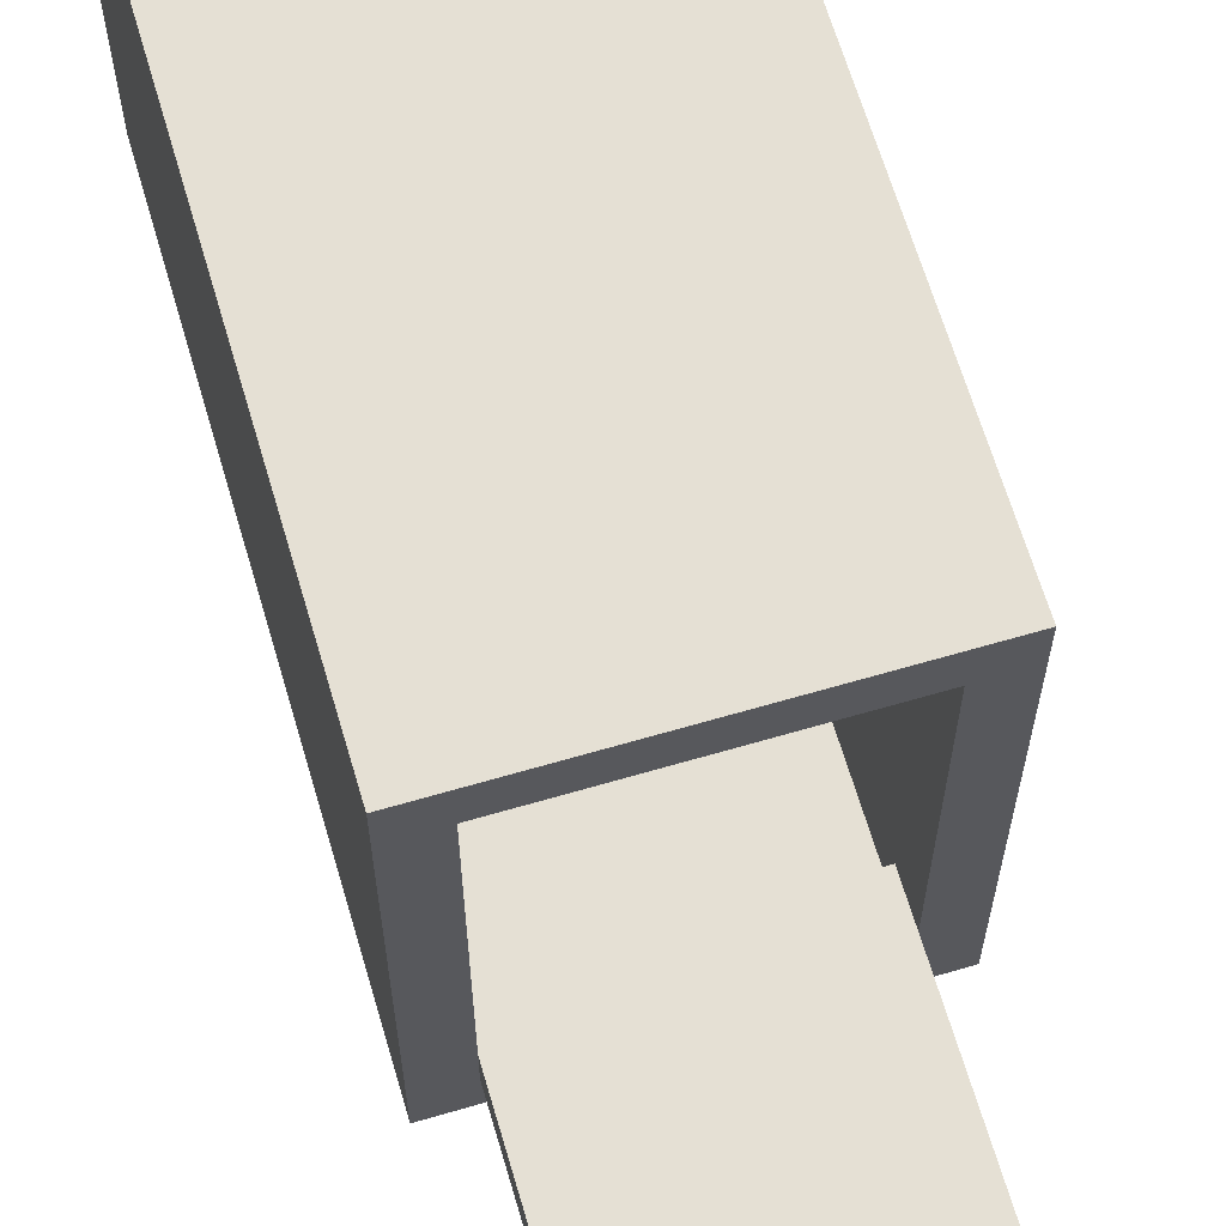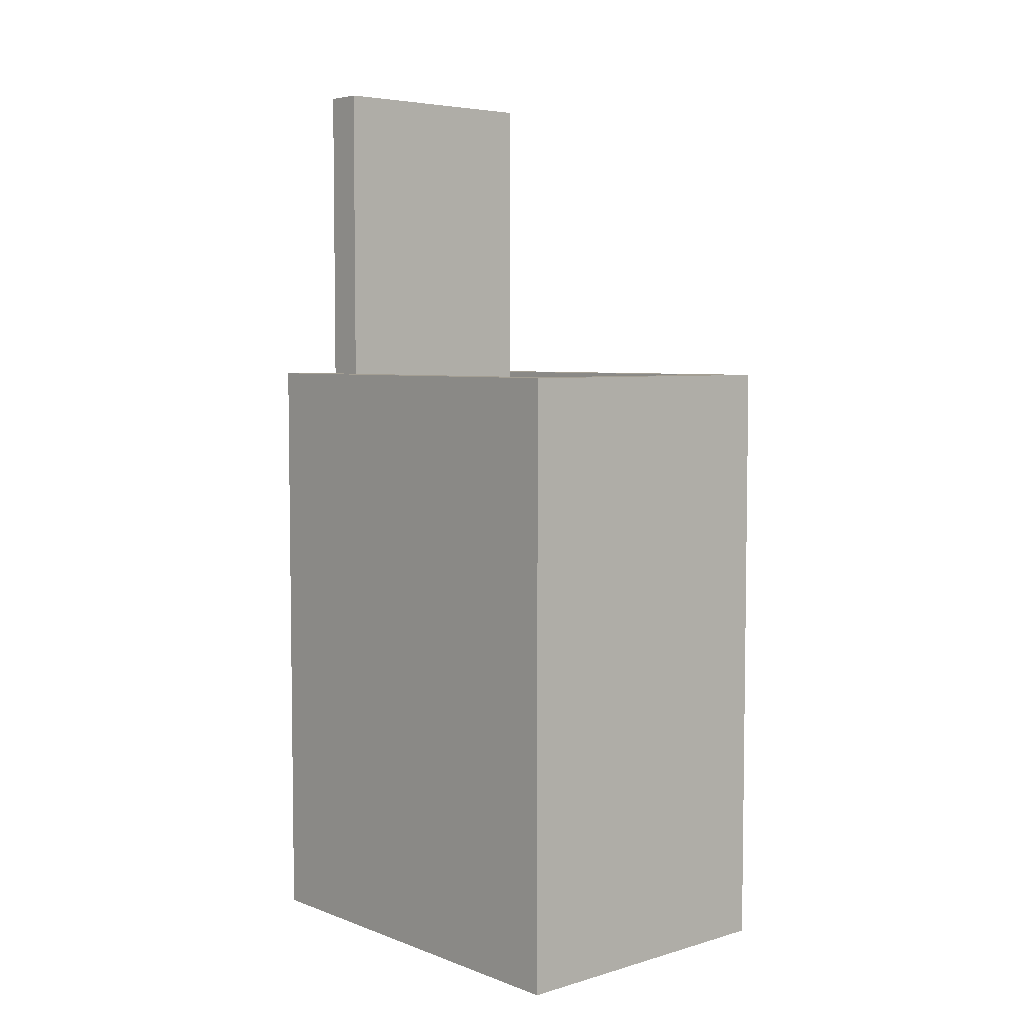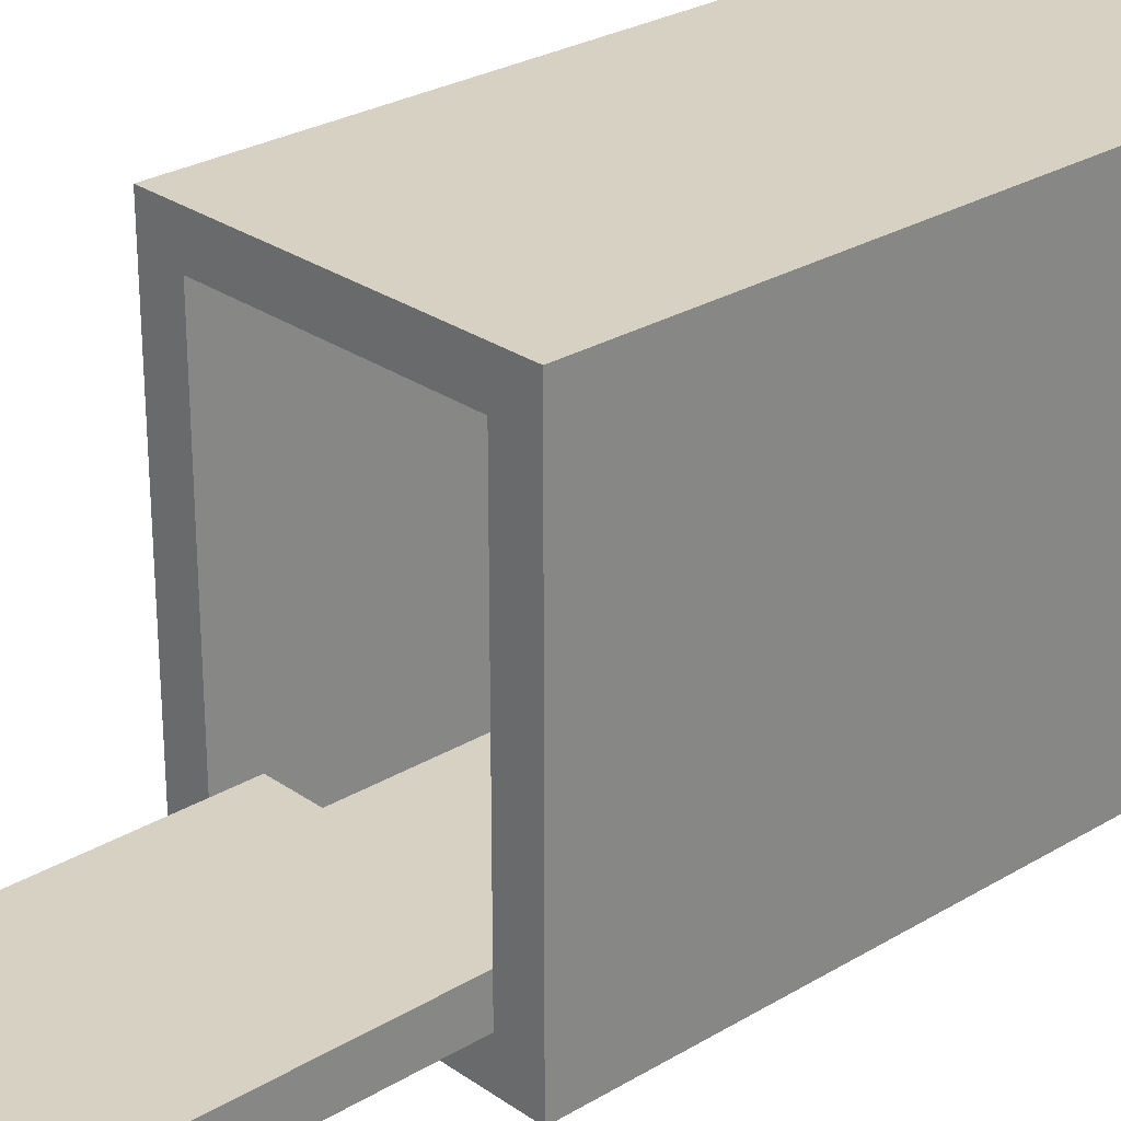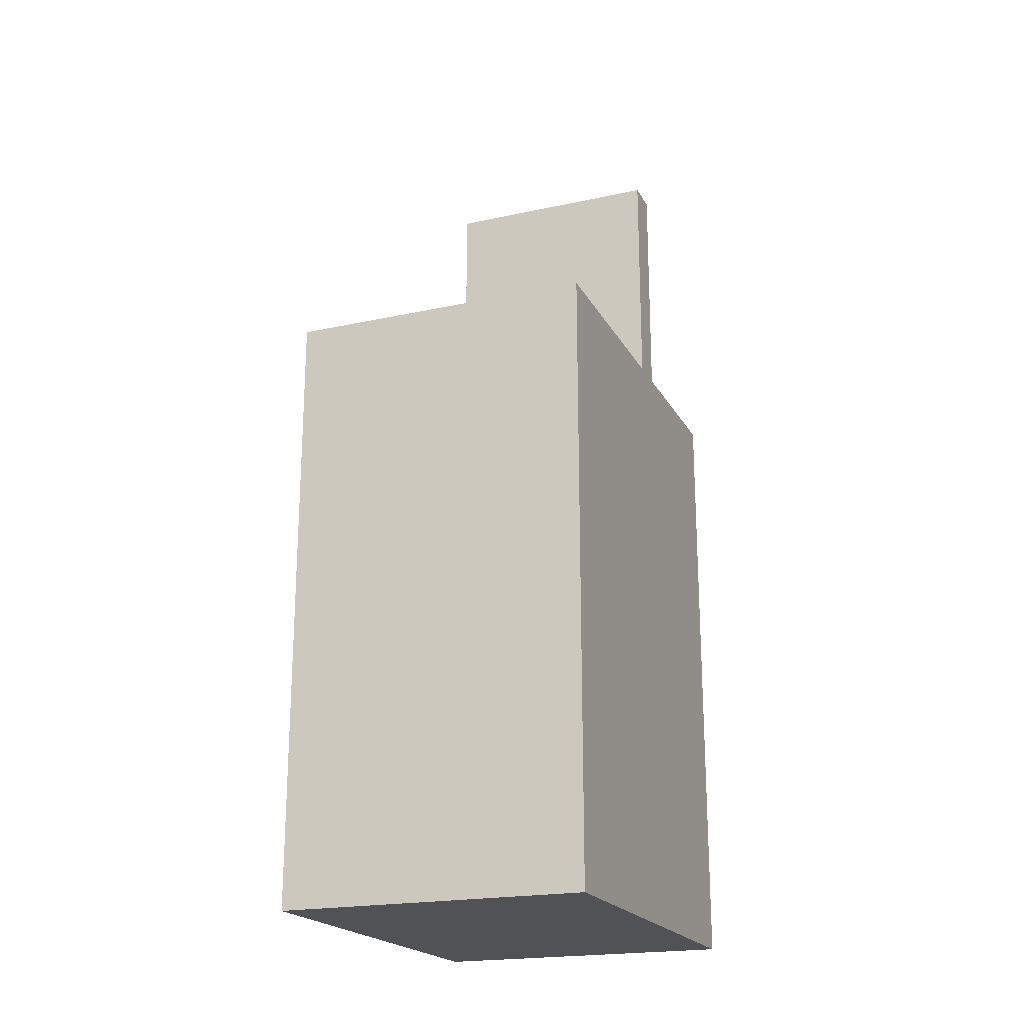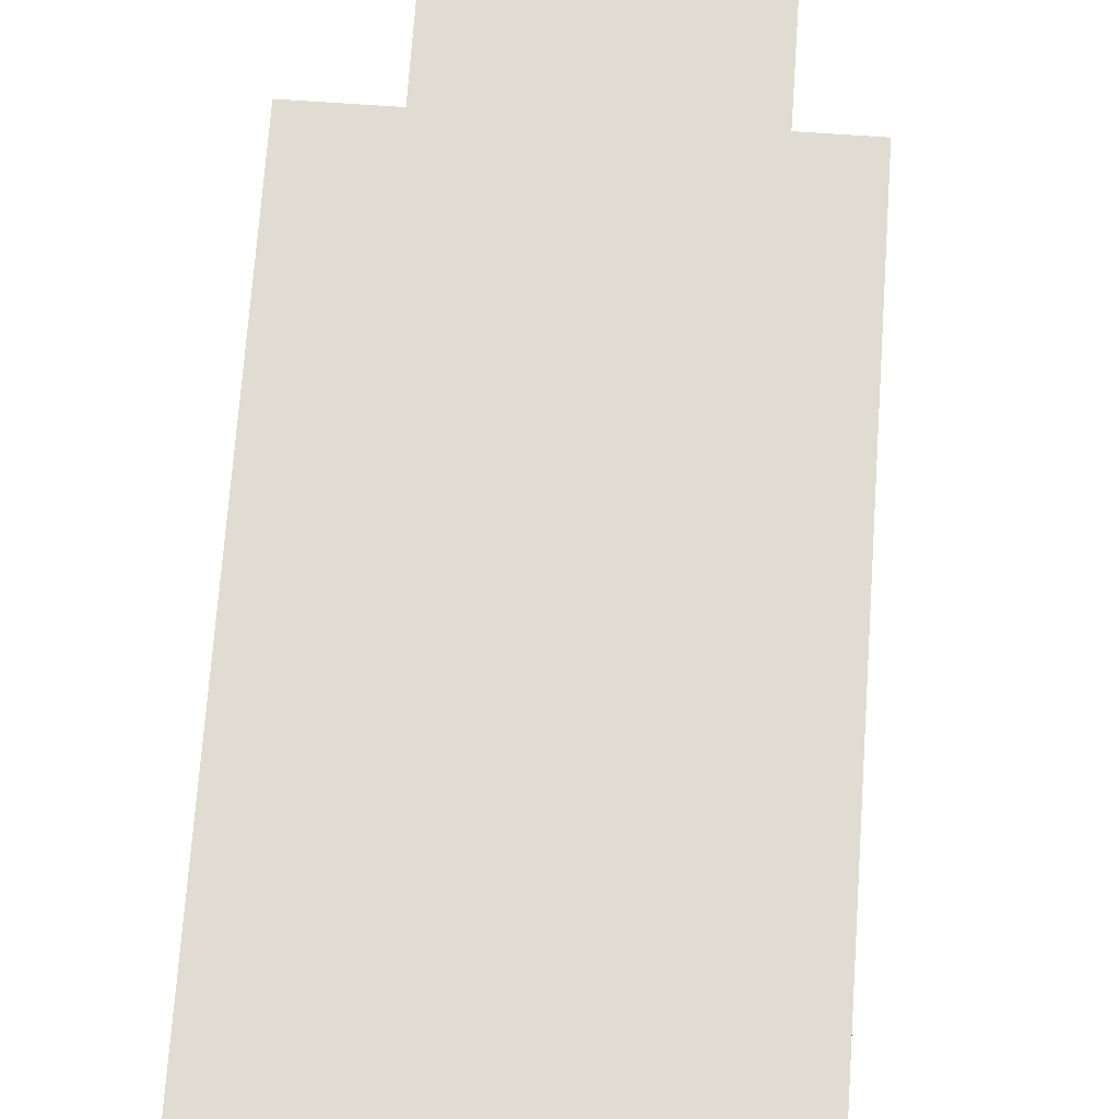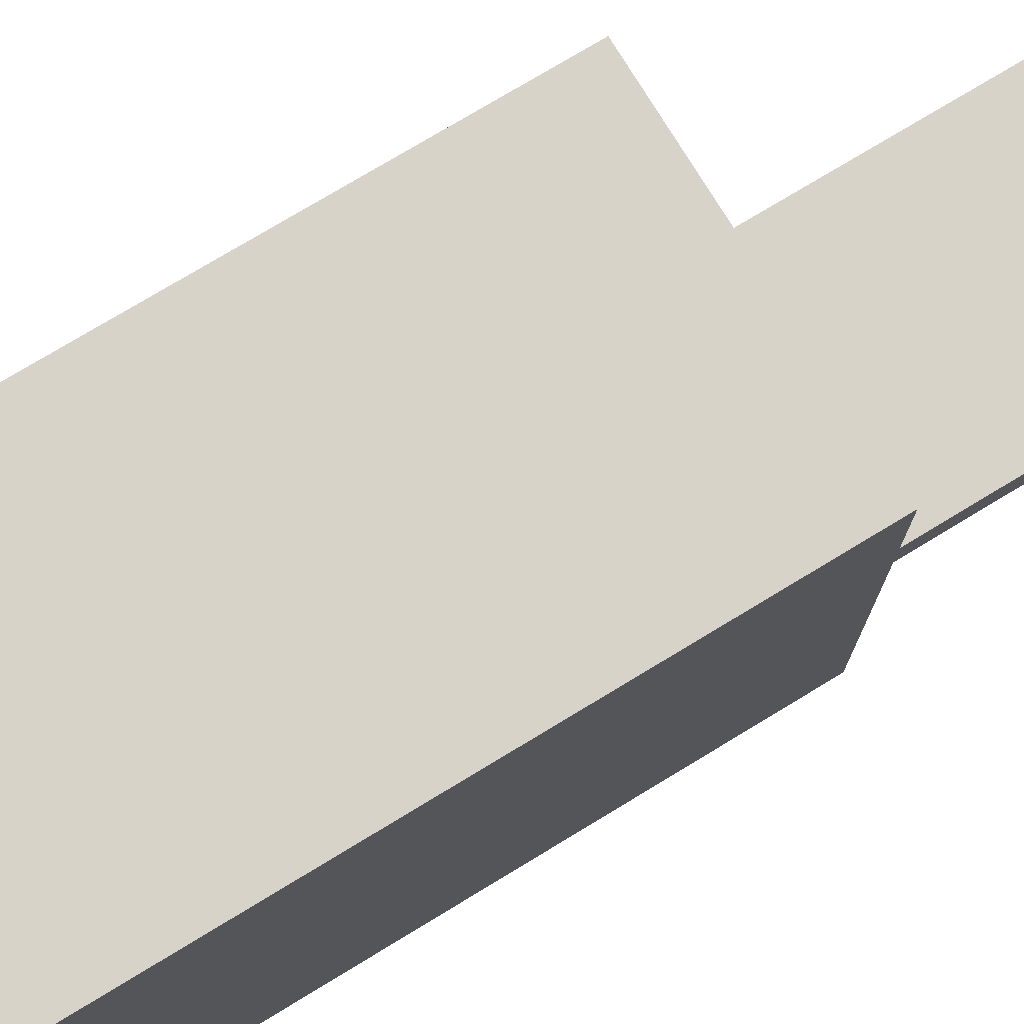
<metadata>
{"format":"obj","ext":"obj","renderer":"f3d","projection":"perspective","resolution":1024,"background":"white","views":[{"elev":65.2,"azim":163.6,"up":"+Z"},{"elev":5.2,"azim":-41.5,"up":"+Y"},{"elev":27.1,"azim":-132.9,"up":"+Z"},{"elev":-20.7,"azim":21.5,"up":"+Y"},{"elev":69.0,"azim":4.0,"up":"+Z"},{"elev":75.8,"azim":58.8,"up":"+Z"}]}
</metadata>
<code>
o
v 1.2 0 -0.9
v 1.2 0 -2
v 1.2 1.5 -0.9
v 1.2 1.5 -2
v 1.2 1.6 -0.9
v 1.2 1.6 -2
v 1.3 1.6 -1.8
v 1.3 1.6 -1.9
v 1.3 2.4 -1.8
v 1.3 2.4 -1.9
v 1.9 0.1 -1
v 1.9 0.1 -1.9
v 1.9 1.5 -1
v 1.9 1.5 -1.8
v 1.9 1.5 -1.9
v 1.9 1.6 -1
v 1.9 1.6 -1.8
v 1.3 0.1 -1
v 1.3 0.1 -1.9
v 1.3 1.5 -1
v 1.3 1.5 -1.8
v 1.3 1.5 -1.9
v 1.3 1.6 -1
v 1.3 1.6 -1.8
v 1.9 1.6 -1.8
v 1.9 1.6 -1.9
v 1.9 2.4 -1.8
v 1.9 2.4 -1.9
v 2 0 -0.9
v 2 0 -2
v 2 1.5 -0.9
v 2 1.5 -2
v 2 1.6 -0.9
v 2 1.6 -2
v 1.2 0 -0.9
v 1.2 1.5 -0.9
v 1.2 1.6 -0.9
v 2 0 -0.9
v 2 1.5 -0.9
v 2 1.6 -0.9
v 1.3 1.5 -1.8
v 1.3 1.6 -1.8
v 1.3 2.4 -1.8
v 1.9 1.5 -1.8
v 1.9 1.6 -1.8
v 1.9 2.4 -1.8
v 1.3 0.1 -1.9
v 1.3 1.5 -1.9
v 1.9 0.1 -1.9
v 1.9 1.5 -1.9
v 1.3 0.1 -1
v 1.3 1.5 -1
v 1.3 1.6 -1
v 1.9 0.1 -1
v 1.9 1.5 -1
v 1.9 1.6 -1
v 1.3 1.6 -1.9
v 1.3 2.4 -1.9
v 1.9 1.6 -1.9
v 1.9 2.4 -1.9
v 1.2 0 -2
v 1.2 1.5 -2
v 1.2 1.6 -2
v 2 0 -2
v 2 1.5 -2
v 2 1.6 -2
v 1.2 0 -0.9
v 2 0 -0.9
v 1.2 0 -2
v 2 0 -2
v 1.3 1.5 -1.8
v 1.9 1.5 -1.8
v 1.3 1.5 -1.9
v 1.9 1.5 -1.9
v 1.3 0.1 -1
v 1.9 0.1 -1
v 1.3 0.1 -1.9
v 1.9 0.1 -1.9
v 1.2 1.6 -0.9
v 2 1.6 -0.9
v 1.3 1.6 -1
v 1.9 1.6 -1
v 1.3 1.6 -1.8
v 1.9 1.6 -1.8
v 1.3 1.6 -1.9
v 1.9 1.6 -1.9
v 1.2 1.6 -2
v 2 1.6 -2
v 1.3 2.4 -1.8
v 1.9 2.4 -1.8
v 1.3 2.4 -1.9
v 1.9 2.4 -1.9
f 3 2 1
f 4 2 3
f 5 4 3
f 6 4 5
f 9 8 7
f 10 8 9
f 13 12 11
f 14 12 13
f 15 12 14
f 16 14 13
f 17 14 16
f 18 19 20
f 20 19 21
f 21 19 22
f 20 21 23
f 23 21 24
f 25 26 27
f 27 26 28
f 29 30 31
f 31 30 32
f 31 32 33
f 33 32 34
f 38 36 35
f 39 37 36
f 39 36 38
f 40 37 39
f 44 42 41
f 44 43 42
f 45 43 44
f 46 43 45
f 49 48 47
f 50 48 49
f 51 52 54
f 52 53 55
f 54 52 55
f 55 53 56
f 57 58 59
f 59 58 60
f 61 62 64
f 62 63 65
f 64 62 65
f 65 63 66
f 69 68 67
f 70 68 69
f 73 72 71
f 74 72 73
f 75 76 77
f 77 76 78
f 79 80 81
f 81 80 82
f 79 81 83
f 82 80 84
f 79 83 85
f 84 80 86
f 79 85 87
f 85 86 87
f 86 80 88
f 87 86 88
f 89 90 91
f 91 90 92

</code>
